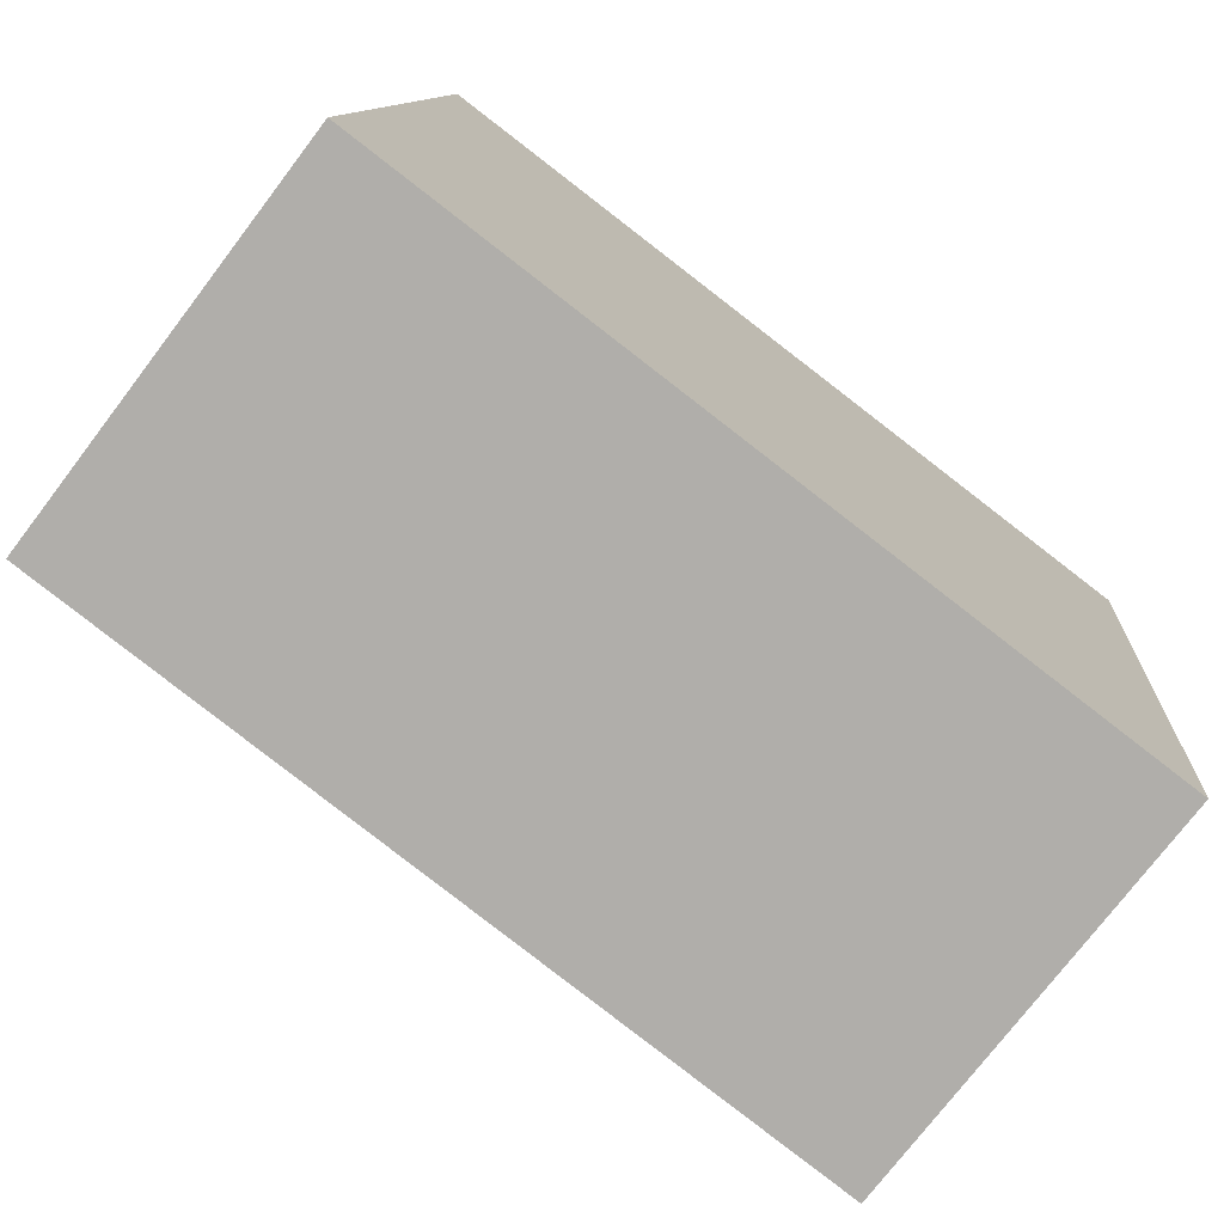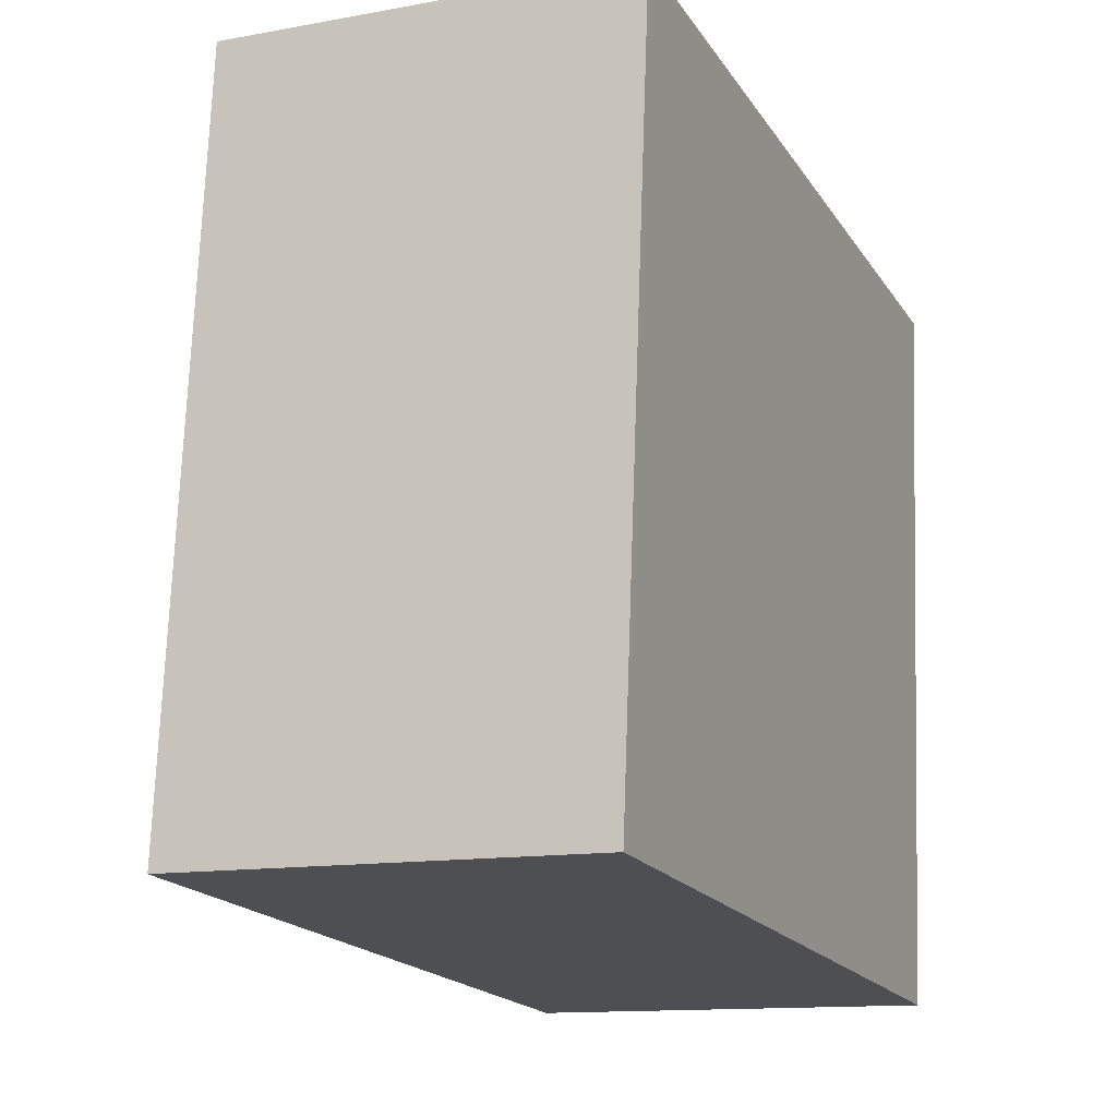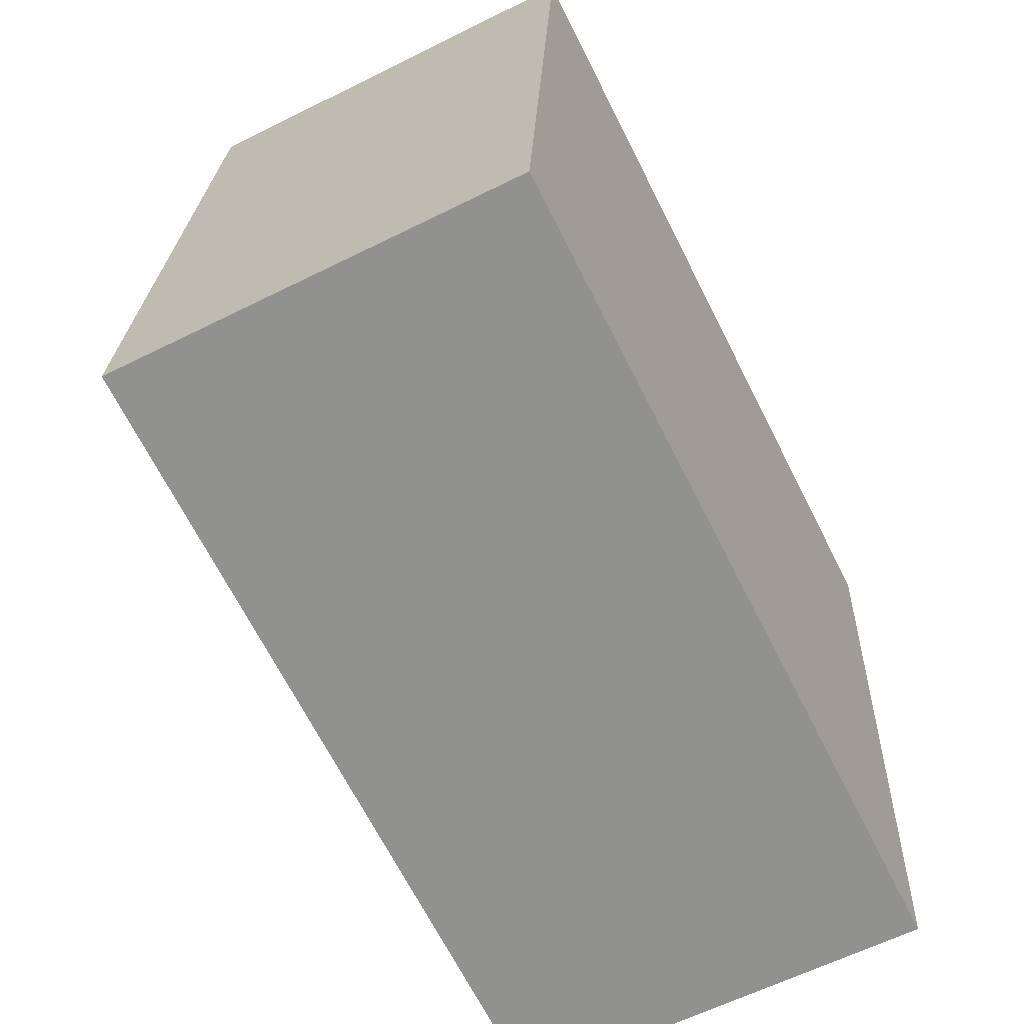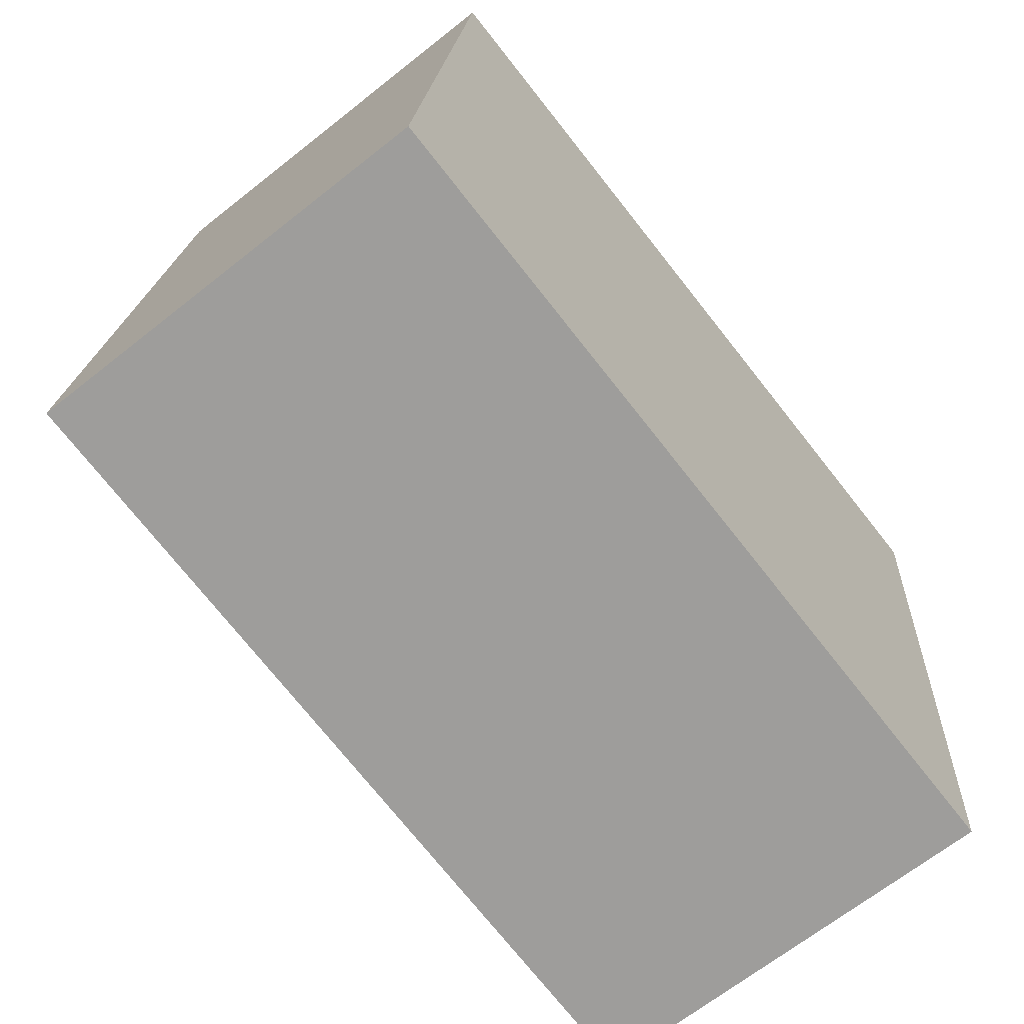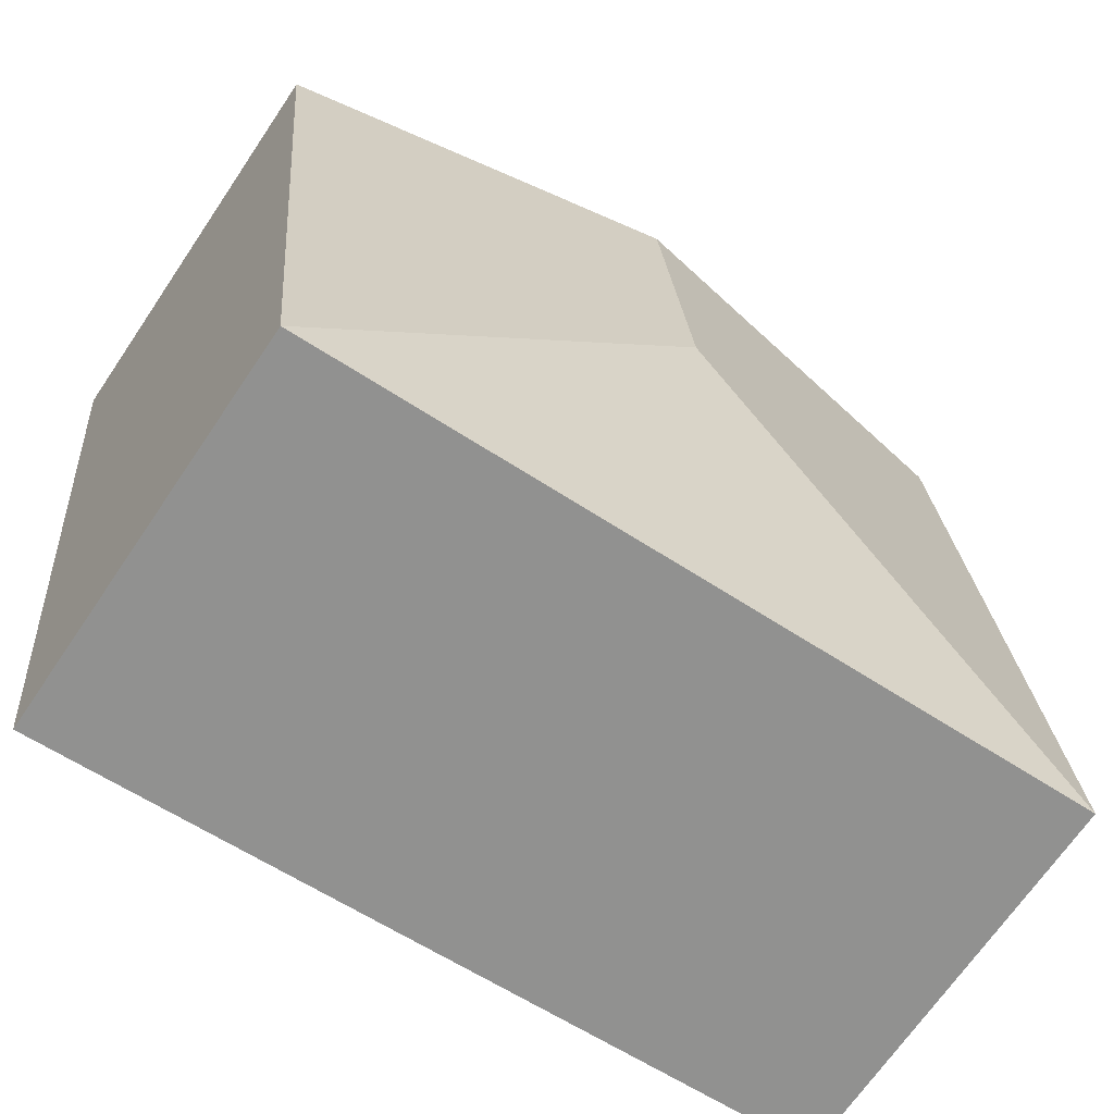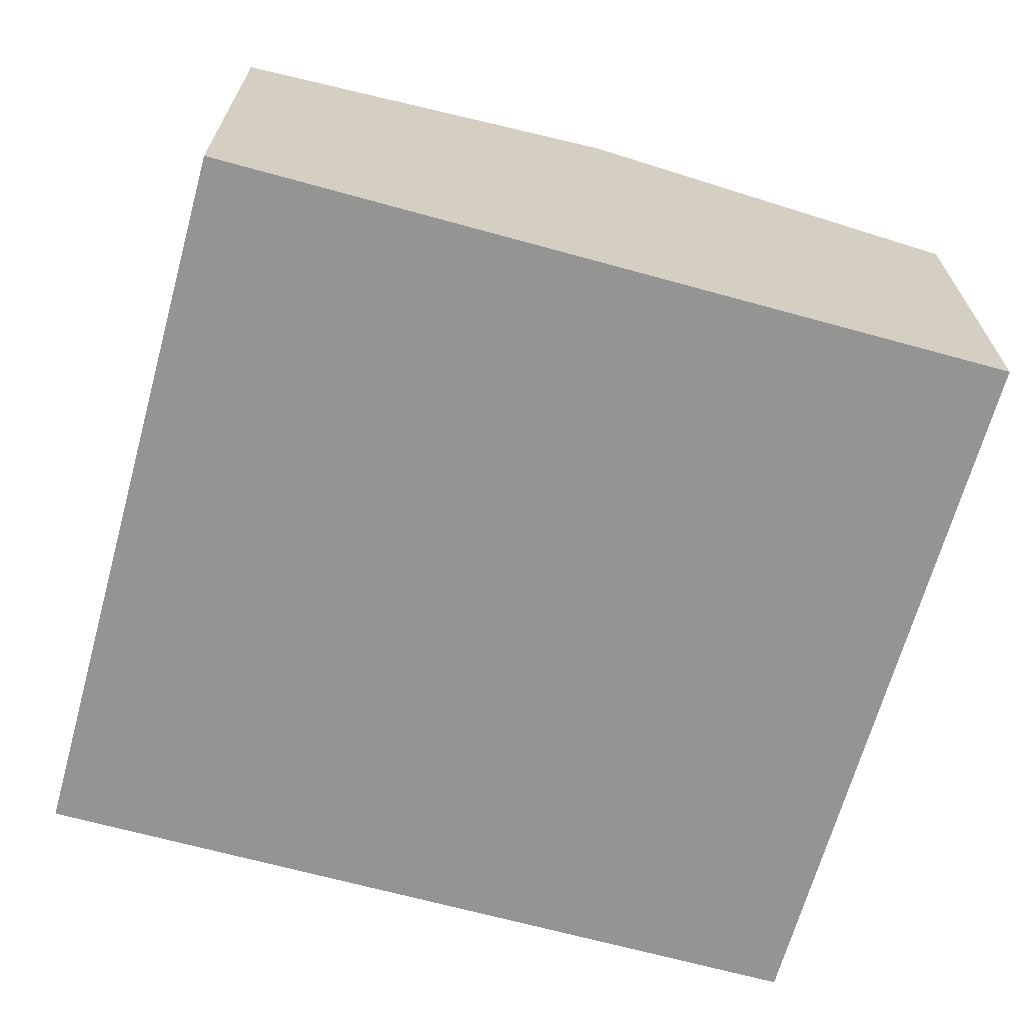
<metadata>
{"format":"obj","ext":"obj","renderer":"f3d","projection":"perspective","resolution":1024,"background":"white","views":[{"elev":-75.3,"azim":-37.3,"up":"+Z"},{"elev":-12.7,"azim":-67.0,"up":"+Z"},{"elev":-61.6,"azim":-63.1,"up":"+Z"},{"elev":-67.0,"azim":-51.5,"up":"+Z"},{"elev":-68.5,"azim":145.9,"up":"+Z"},{"elev":-67.0,"azim":-10.3,"up":"+Y"}]}
</metadata>
<code>
v  2.251 2.431 1.877
v  4.471 2.092 3.418
v  4.128 2.092 -0.374
v  2.407 2.431 3.605
v  0 2.092 1.281e-16
v  0.343 2.092 3.792
v  0 0 0
v  0.343 -2.322e-16 3.792
v  2.407 -2.207e-16 3.605
v  4.471 -2.093e-16 3.418
v  4.128 2.29e-17 -0.374
g defaultobject
f 1 2 3
f 2 1 4
f 1 3 5
f 4 5 6
f 5 4 1
f 7 6 5
f 6 7 8
f 8 4 6
f 4 8 2
f 2 8 9
f 2 9 10
f 10 3 2
f 3 10 11
f 11 5 3
f 5 11 7
f 11 8 7
f 8 11 9
f 9 11 10

</code>
